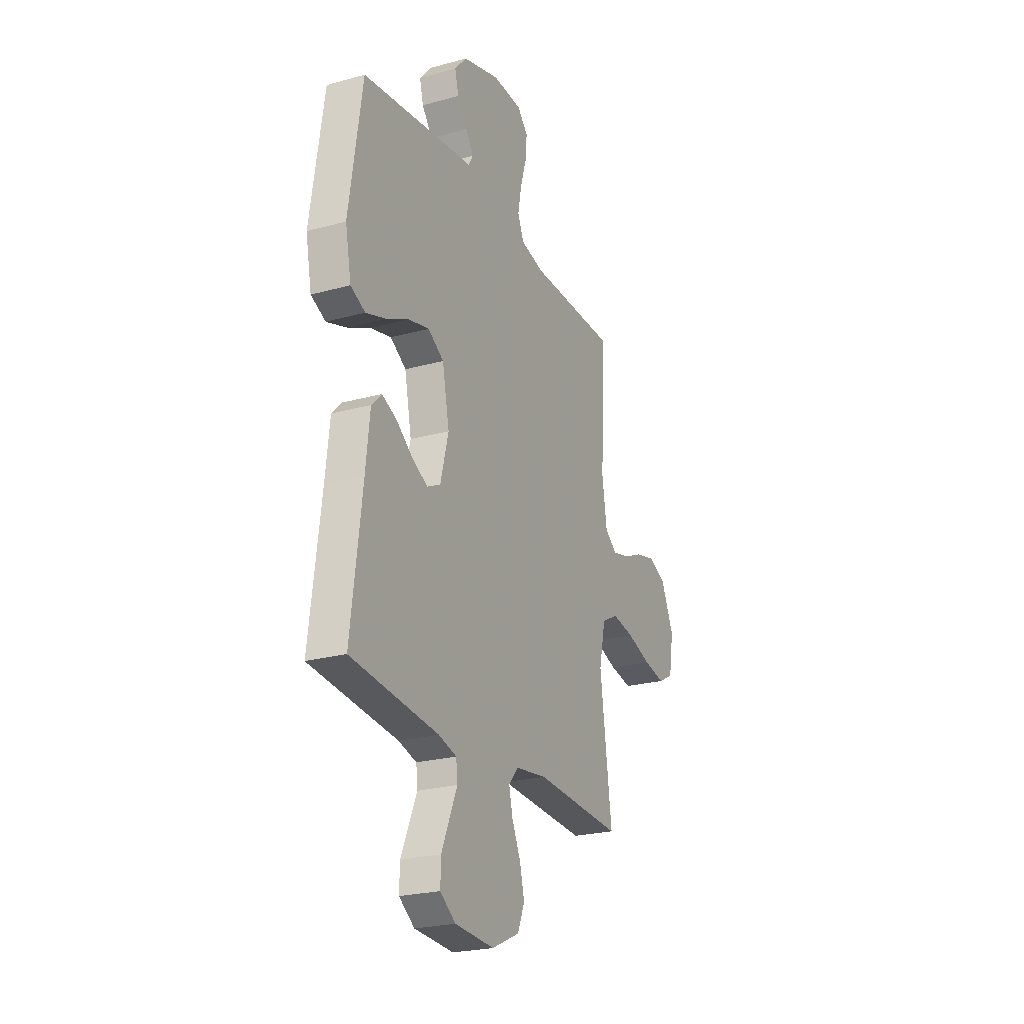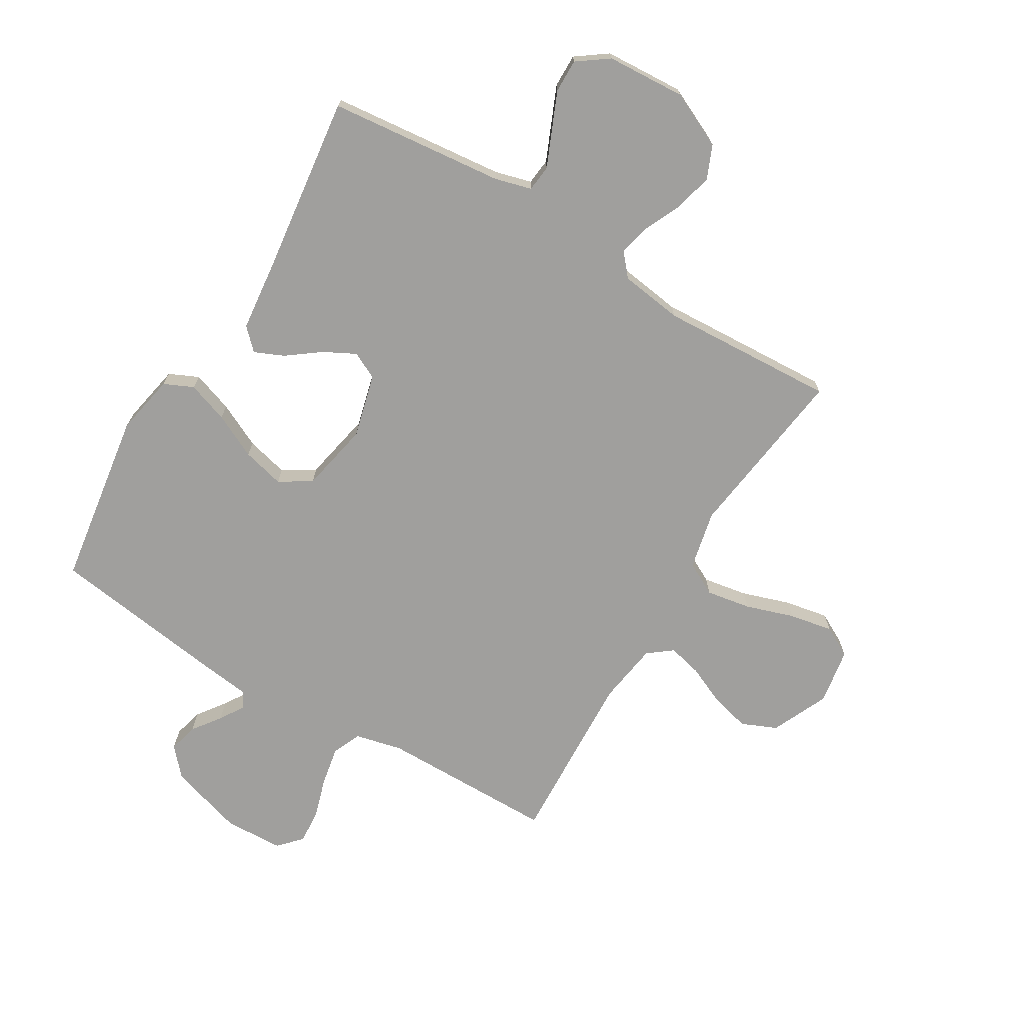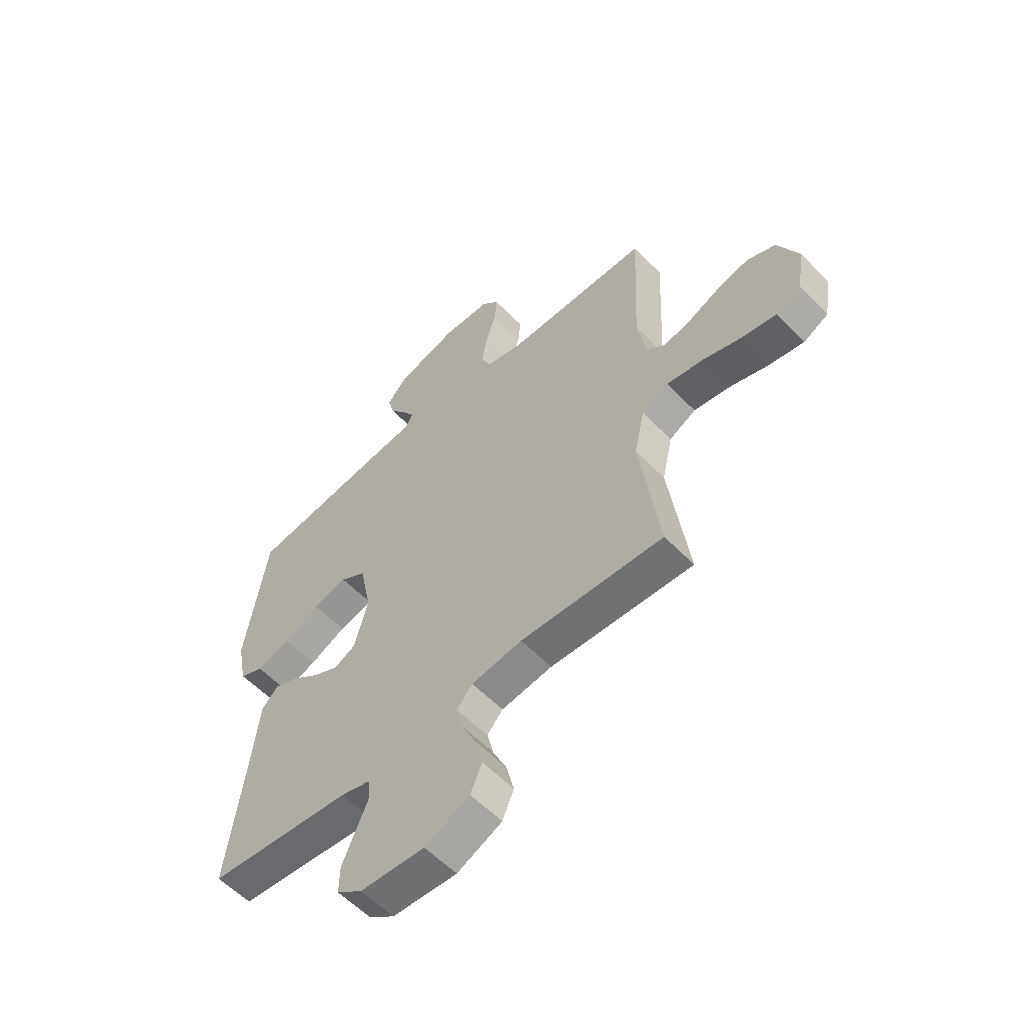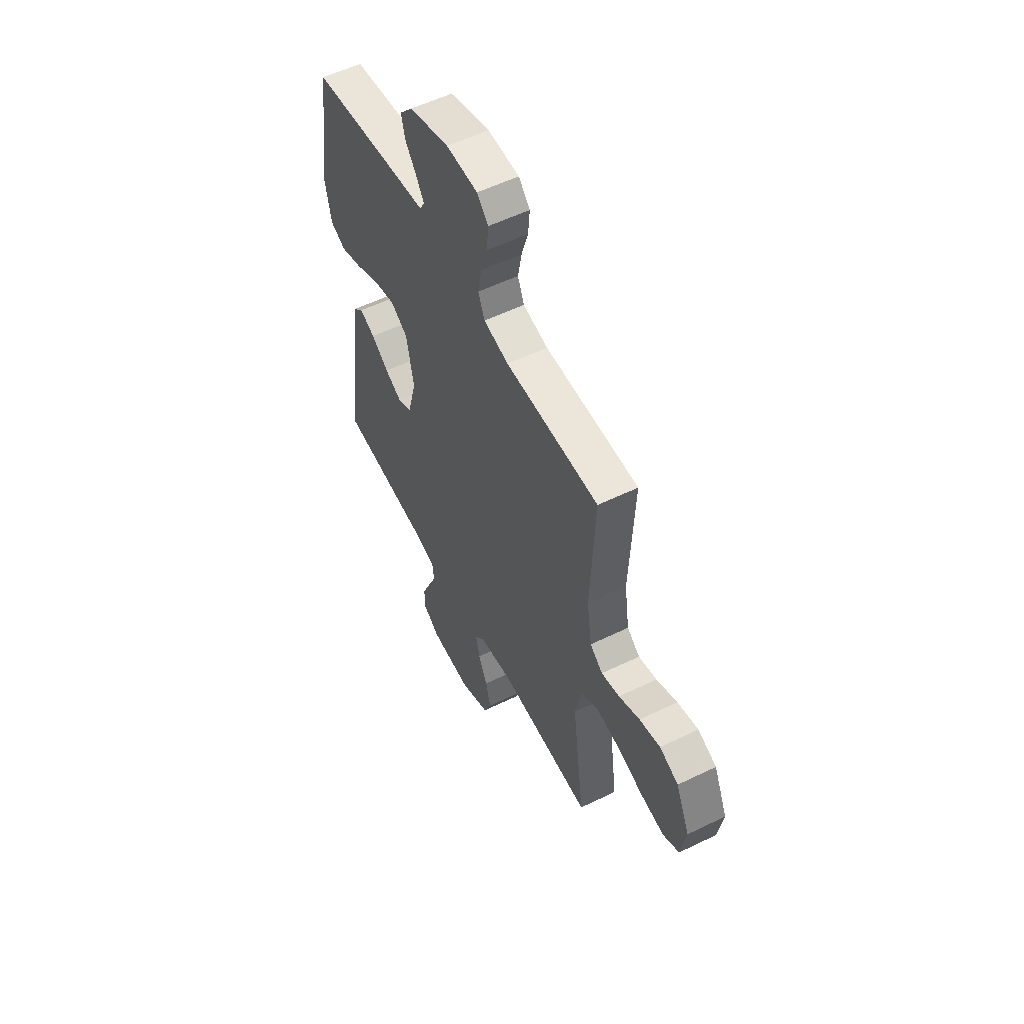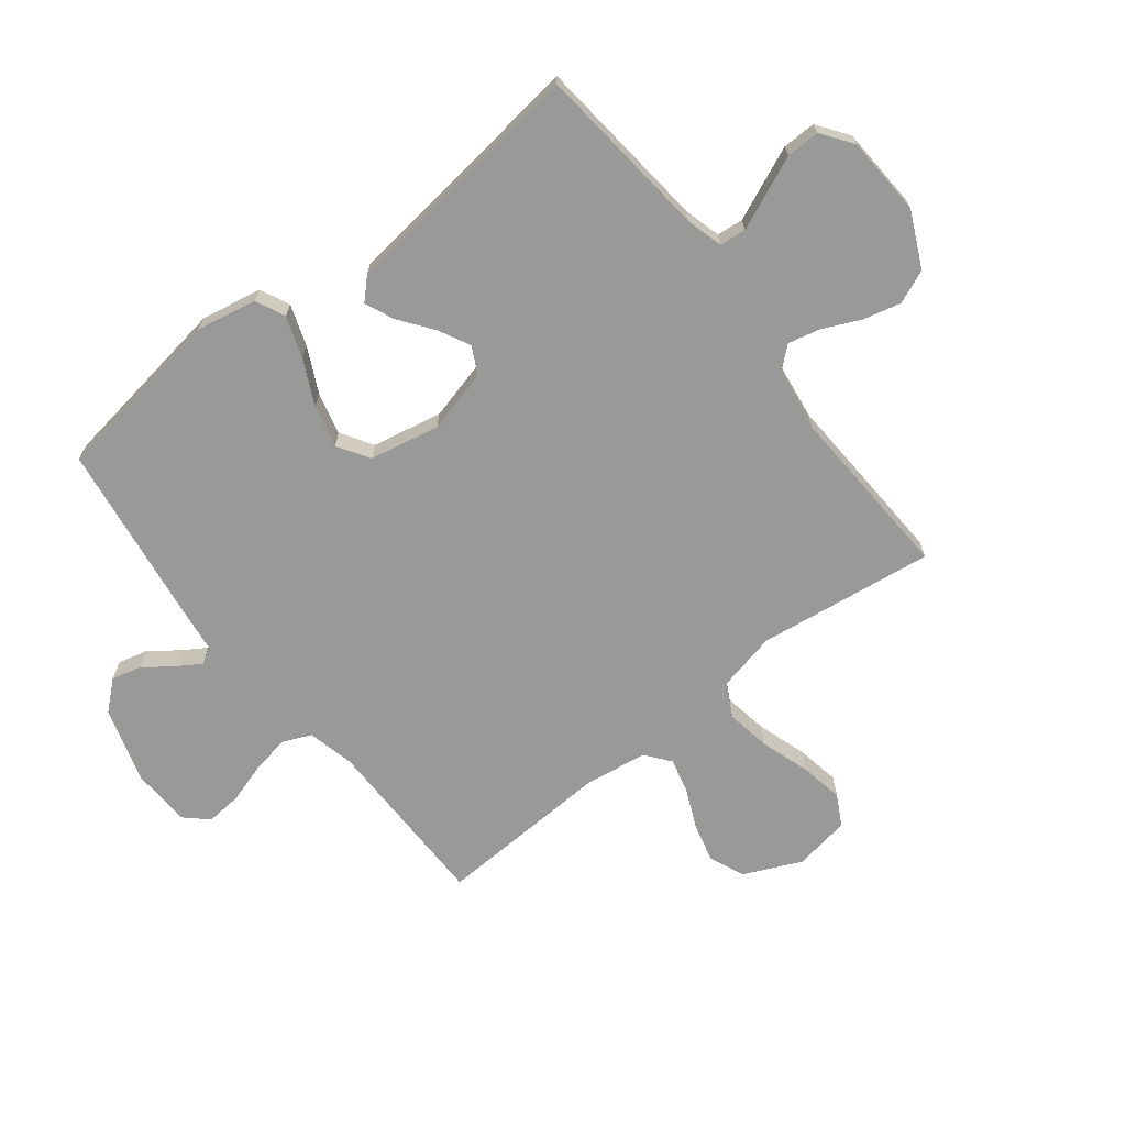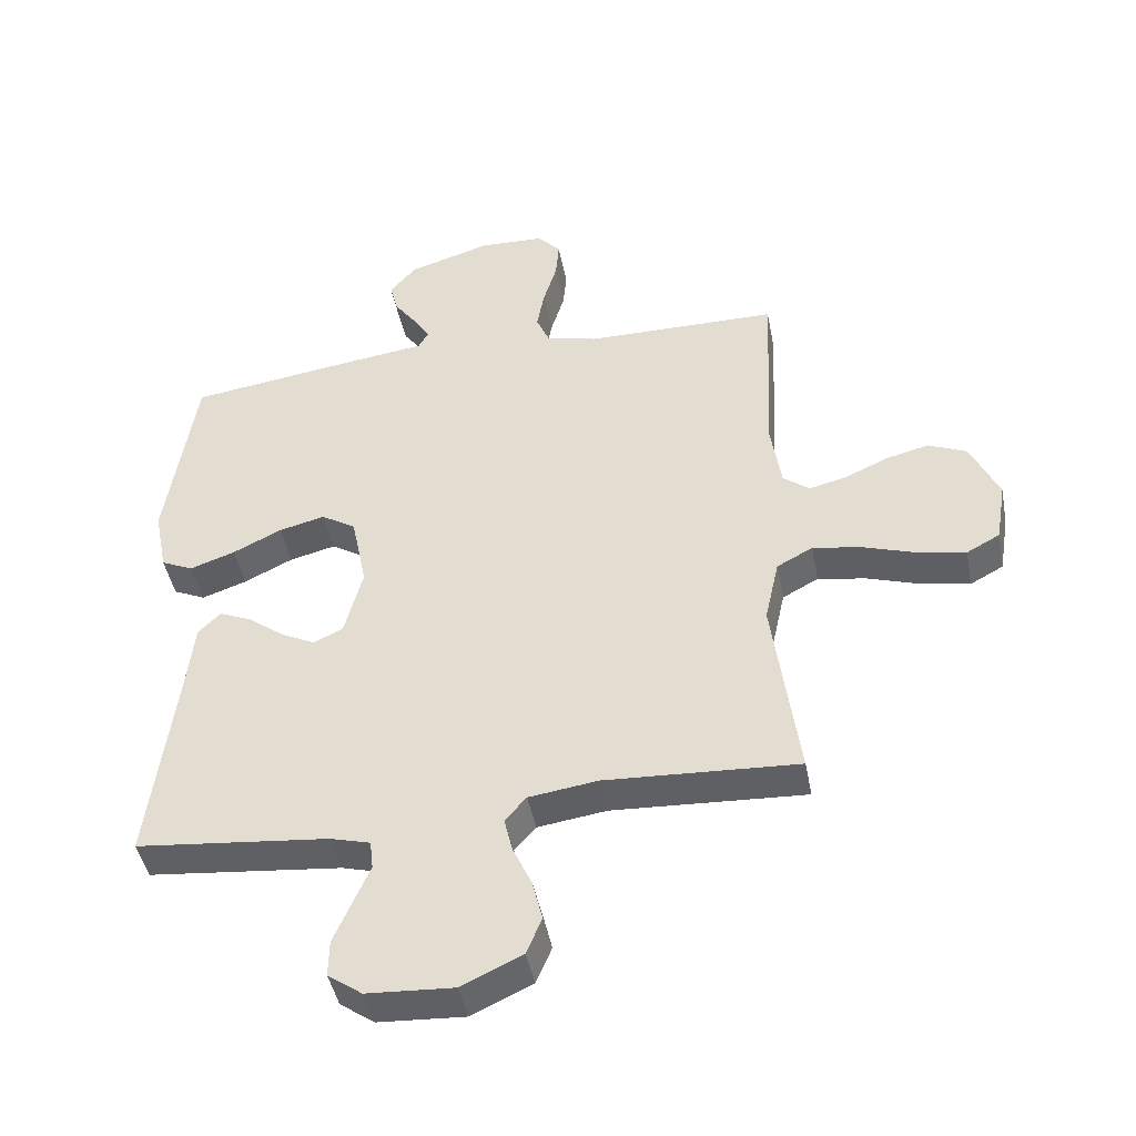
<metadata>
{"format":"obj","ext":"obj","renderer":"f3d","projection":"perspective","resolution":1024,"background":"white","views":[{"elev":-24.0,"azim":114.7,"up":"+Z"},{"elev":-71.4,"azim":149.1,"up":"+Y"},{"elev":-57.6,"azim":-136.6,"up":"+Z"},{"elev":55.9,"azim":-117.0,"up":"+Z"},{"elev":-68.8,"azim":128.0,"up":"+Y"},{"elev":-44.6,"azim":-169.1,"up":"+Z"}]}
</metadata>
<code>
v -0.5 0.07 0.5
v -0.2 0.07 0.502
v -0.12 0.07 0.521
v -0.099 0.07 0.57
v -0.111 0.07 0.635
v -0.132 0.07 0.704
v -0.137 0.07 0.764
v -0.101 0.07 0.803
v 0 0.07 0.807
v 0.128 0.07 0.768
v 0.17 0.07 0.72
v 0.157 0.07 0.67
v 0.122 0.07 0.622
v 0.096 0.07 0.581
v 0.112 0.07 0.553
v 0.2 0.07 0.542
v 0.5 0.07 0.5
v 0.545 0.07 0.2
v 0.525 0.07 0.097
v 0.475 0.07 0.074
v 0.405 0.07 0.098
v 0.329 0.07 0.135
v 0.257 0.07 0.153
v 0.203 0.07 0.119
v 0.179 0.07 0
v 0.207 0.07 -0.108
v 0.253 0.07 -0.131
v 0.307 0.07 -0.103
v 0.363 0.07 -0.061
v 0.413 0.07 -0.039
v 0.448 0.07 -0.074
v 0.462 0.07 -0.2
v 0.5 0.07 -0.5
v 0.2 0.07 -0.531
v 0.138 0.07 -0.548
v 0.133 0.07 -0.593
v 0.159 0.07 -0.653
v 0.187 0.07 -0.718
v 0.188 0.07 -0.775
v 0.135 0.07 -0.813
v 0 0.07 -0.821
v -0.094 0.07 -0.777
v -0.118 0.07 -0.72
v -0.102 0.07 -0.655
v -0.073 0.07 -0.592
v -0.06 0.07 -0.537
v -0.093 0.07 -0.499
v -0.2 0.07 -0.484
v -0.5 0.07 -0.5
v -0.46 0.07 -0.2
v -0.482 0.07 -0.1
v -0.538 0.07 -0.07
v -0.614 0.07 -0.083
v -0.696 0.07 -0.11
v -0.771 0.07 -0.124
v -0.823 0.07 -0.096
v -0.839 0.07 0
v -0.795 0.07 0.097
v -0.735 0.07 0.123
v -0.668 0.07 0.106
v -0.601 0.07 0.076
v -0.543 0.07 0.062
v -0.502 0.07 0.094
v -0.486 0.07 0.2
v -0.5 0 0.5
v -0.2 0 0.502
v -0.12 0 0.521
v -0.099 0 0.57
v -0.111 0 0.635
v -0.132 0 0.704
v -0.137 0 0.764
v -0.101 0 0.803
v 0 0 0.807
v 0.128 0 0.768
v 0.17 0 0.72
v 0.157 0 0.67
v 0.122 0 0.622
v 0.096 0 0.581
v 0.112 0 0.553
v 0.2 0 0.542
v 0.5 0 0.5
v 0.545 0 0.2
v 0.525 0 0.097
v 0.475 0 0.074
v 0.405 0 0.098
v 0.329 0 0.135
v 0.257 0 0.153
v 0.203 0 0.119
v 0.179 0 0
v 0.207 0 -0.108
v 0.253 0 -0.131
v 0.307 0 -0.103
v 0.363 0 -0.061
v 0.413 0 -0.039
v 0.448 0 -0.074
v 0.462 0 -0.2
v 0.5 0 -0.5
v 0.2 0 -0.531
v 0.138 0 -0.548
v 0.133 0 -0.593
v 0.159 0 -0.653
v 0.187 0 -0.718
v 0.188 0 -0.775
v 0.135 0 -0.813
v 0 0 -0.821
v -0.094 0 -0.777
v -0.118 0 -0.72
v -0.102 0 -0.655
v -0.073 0 -0.592
v -0.06 0 -0.537
v -0.093 0 -0.499
v -0.2 0 -0.484
v -0.5 0 -0.5
v -0.46 0 -0.2
v -0.482 0 -0.1
v -0.538 0 -0.07
v -0.614 0 -0.083
v -0.696 0 -0.11
v -0.771 0 -0.124
v -0.823 0 -0.096
v -0.839 0 0
v -0.795 0 0.097
v -0.735 0 0.123
v -0.668 0 0.106
v -0.601 0 0.076
v -0.543 0 0.062
v -0.502 0 0.094
v -0.486 0 0.2
f 59 60 61
f 58 59 61
f 57 58 61
f 56 57 61
f 55 56 61
f 54 55 61
f 53 54 61
f 52 53 61 62
f 51 52 62 63
f 48 49 50
f 51 63 64
f 50 51 64
f 48 50 64
f 47 48 64
f 43 44 45
f 42 43 45
f 41 42 45
f 40 41 45
f 39 40 45
f 38 39 45
f 37 38 45
f 36 37 45
f 35 36 45 46
f 64 1 2
f 47 64 2
f 46 47 2
f 35 46 2
f 34 35 2
f 30 31 32
f 29 30 32
f 28 29 32
f 32 33 34
f 28 32 34
f 27 28 34
f 20 21 22
f 19 20 22
f 18 19 22
f 17 18 22
f 16 17 22
f 15 16 22
f 14 15 22 23
f 11 12 13
f 10 11 13
f 9 10 13
f 8 9 13
f 7 8 13
f 6 7 13
f 5 6 13
f 4 5 13 14
f 14 23 24
f 4 14 24
f 3 4 24
f 26 27 34
f 34 2 3
f 26 34 3
f 25 26 3
f 3 24 25
f 125 124 123
f 125 123 122
f 125 122 121
f 125 121 120
f 125 120 119
f 125 119 118
f 125 118 117
f 126 125 117 116
f 127 126 116 115
f 114 113 112
f 128 127 115
f 128 115 114
f 128 114 112
f 128 112 111
f 109 108 107
f 109 107 106
f 109 106 105
f 109 105 104
f 109 104 103
f 109 103 102
f 109 102 101
f 109 101 100
f 110 109 100 99
f 66 65 128
f 66 128 111
f 66 111 110
f 66 110 99
f 66 99 98
f 96 95 94
f 96 94 93
f 96 93 92
f 98 97 96
f 98 96 92
f 98 92 91
f 86 85 84
f 86 84 83
f 86 83 82
f 86 82 81
f 86 81 80
f 86 80 79
f 87 86 79 78
f 77 76 75
f 77 75 74
f 77 74 73
f 77 73 72
f 77 72 71
f 77 71 70
f 77 70 69
f 78 77 69 68
f 88 87 78
f 88 78 68
f 88 68 67
f 98 91 90
f 67 66 98
f 67 98 90
f 67 90 89
f 89 88 67
f 1 65 66 2
f 2 66 67 3
f 3 67 68 4
f 4 68 69 5
f 5 69 70 6
f 6 70 71 7
f 7 71 72 8
f 8 72 73 9
f 9 73 74 10
f 10 74 75 11
f 11 75 76 12
f 12 76 77 13
f 13 77 78 14
f 14 78 79 15
f 15 79 80 16
f 16 80 81 17
f 17 81 82 18
f 18 82 83 19
f 19 83 84 20
f 20 84 85 21
f 21 85 86 22
f 22 86 87 23
f 23 87 88 24
f 24 88 89 25
f 25 89 90 26
f 26 90 91 27
f 27 91 92 28
f 28 92 93 29
f 29 93 94 30
f 30 94 95 31
f 31 95 96 32
f 32 96 97 33
f 33 97 98 34
f 34 98 99 35
f 35 99 100 36
f 36 100 101 37
f 37 101 102 38
f 38 102 103 39
f 39 103 104 40
f 40 104 105 41
f 41 105 106 42
f 42 106 107 43
f 43 107 108 44
f 44 108 109 45
f 45 109 110 46
f 46 110 111 47
f 47 111 112 48
f 48 112 113 49
f 49 113 114 50
f 50 114 115 51
f 51 115 116 52
f 52 116 117 53
f 53 117 118 54
f 54 118 119 55
f 55 119 120 56
f 56 120 121 57
f 57 121 122 58
f 58 122 123 59
f 59 123 124 60
f 60 124 125 61
f 61 125 126 62
f 62 126 127 63
f 63 127 128 64
f 64 128 65 1

</code>
